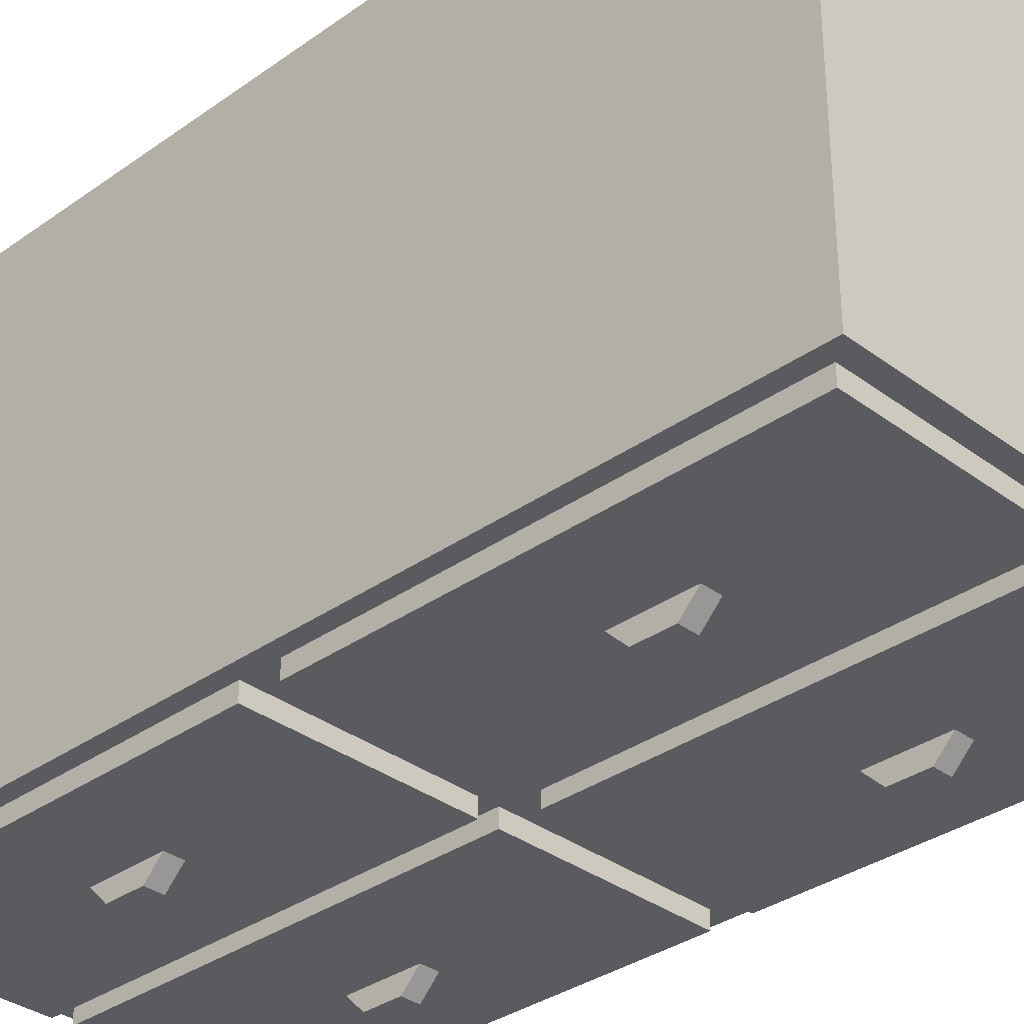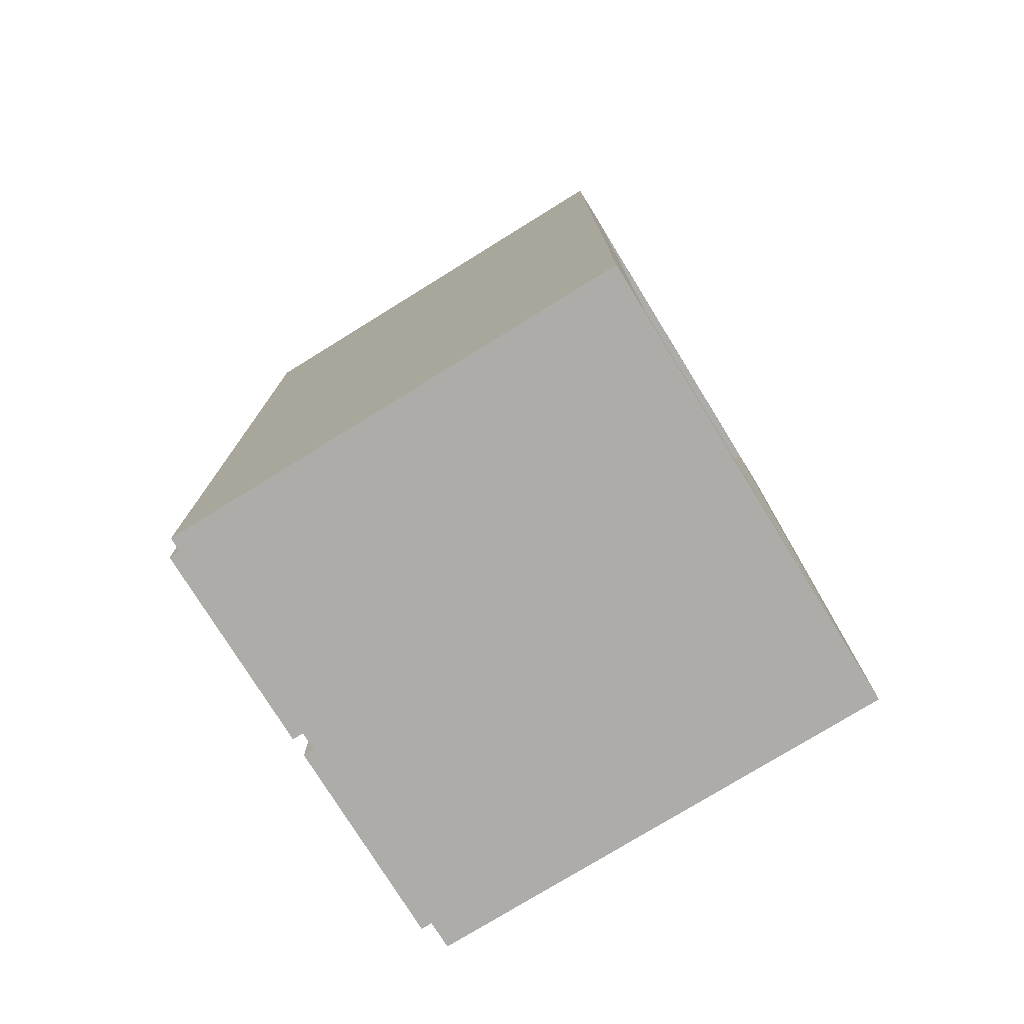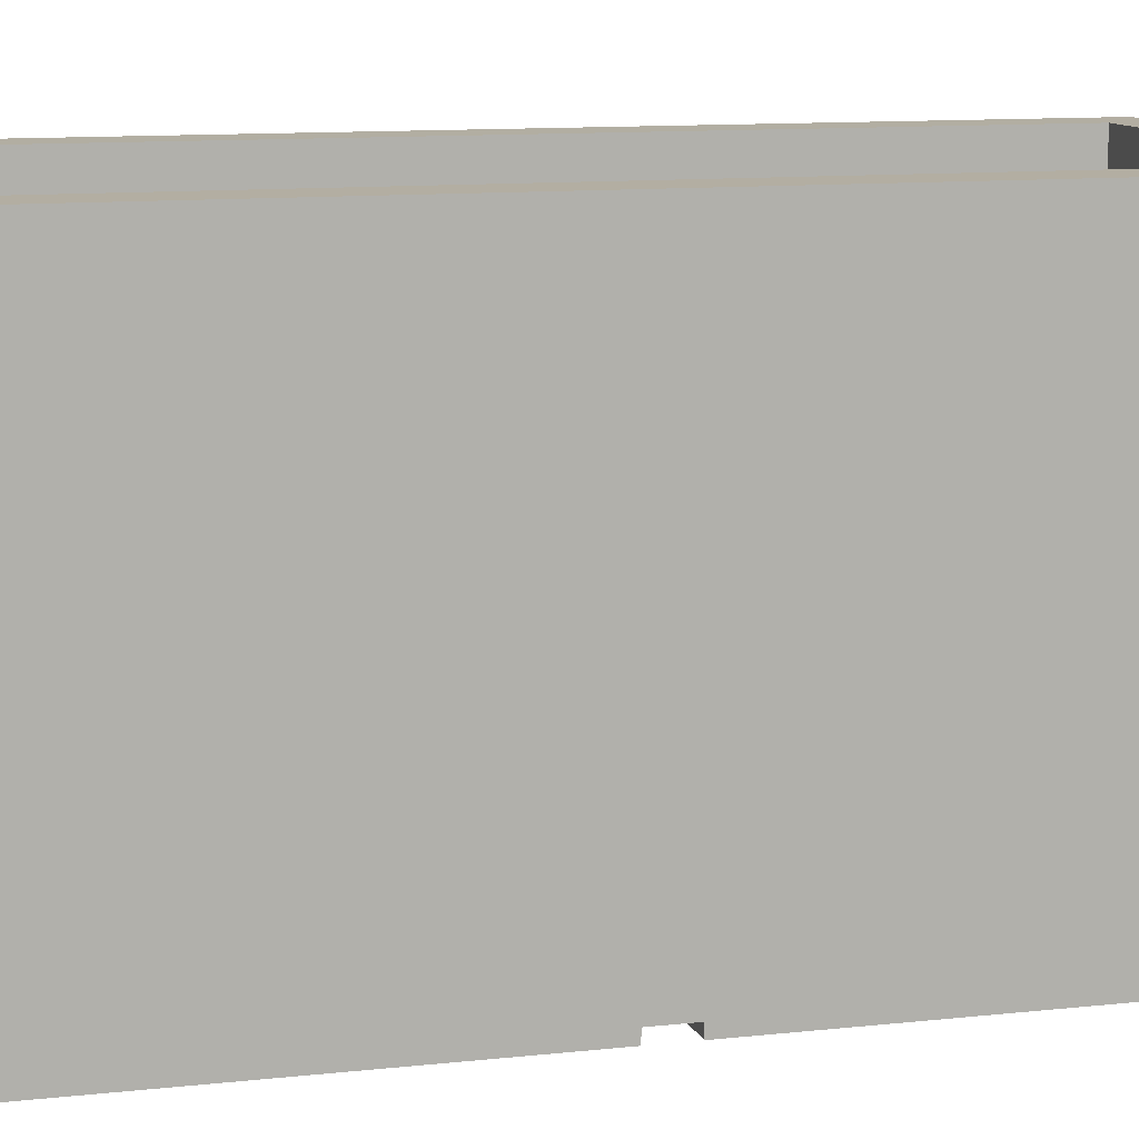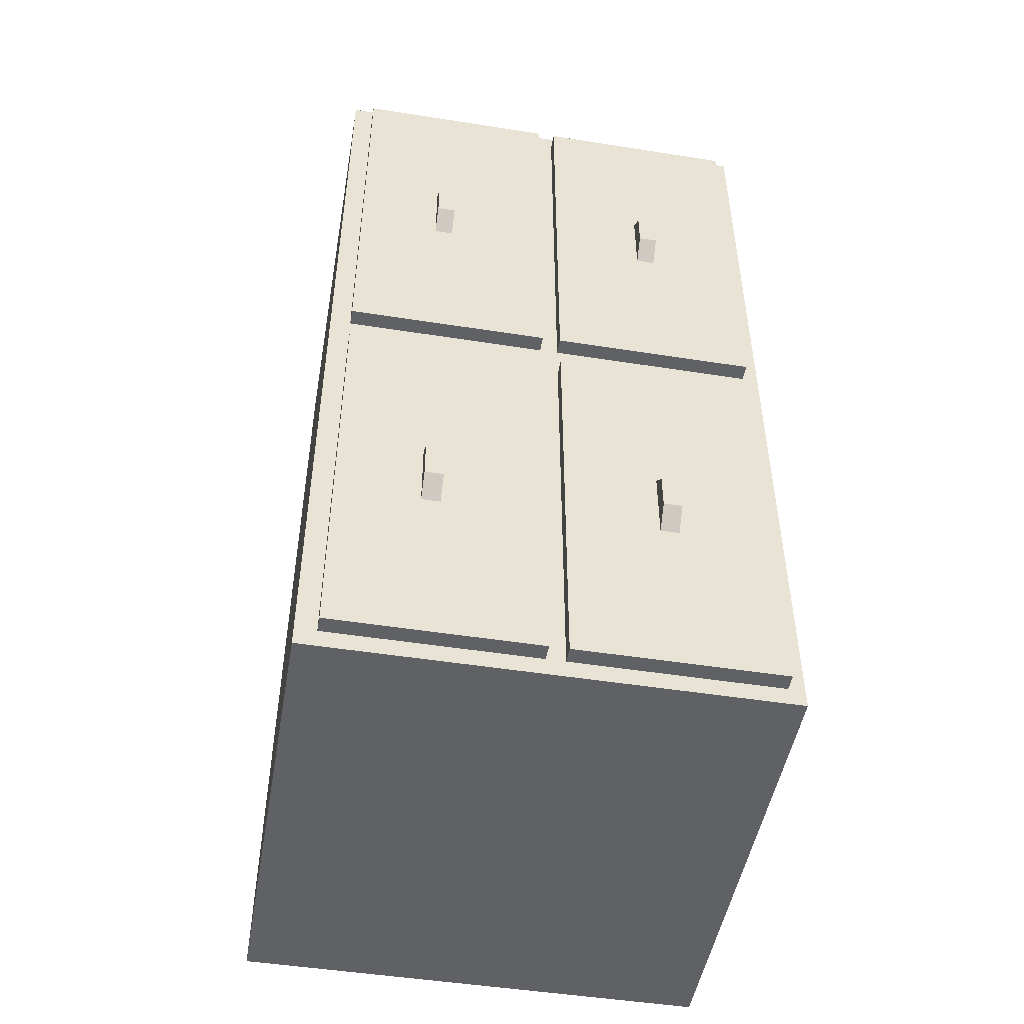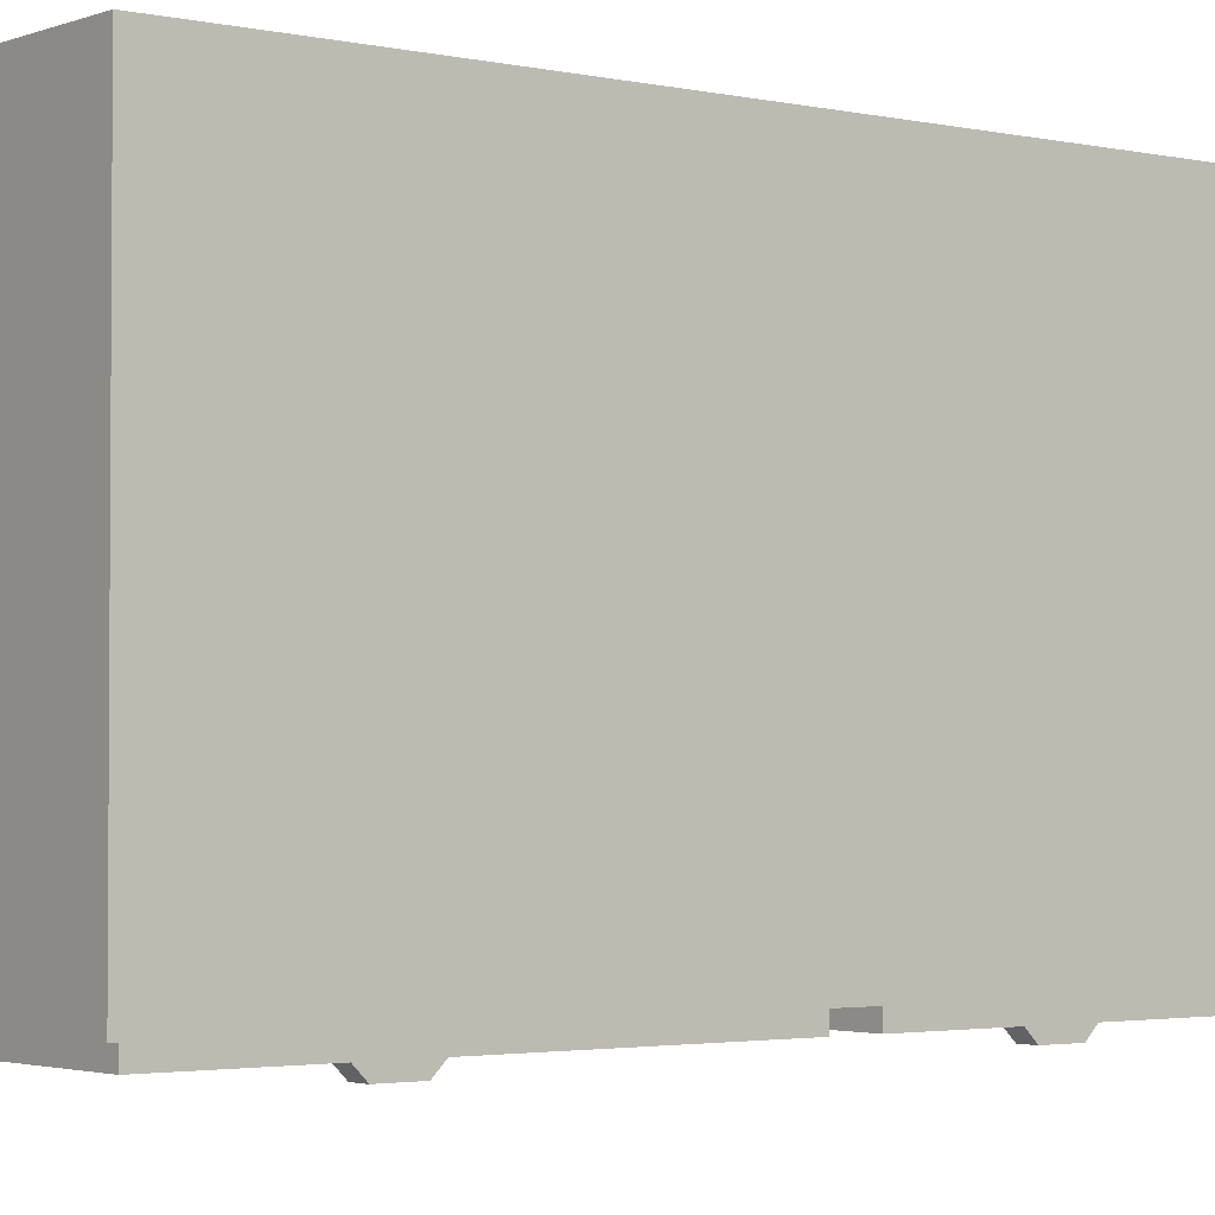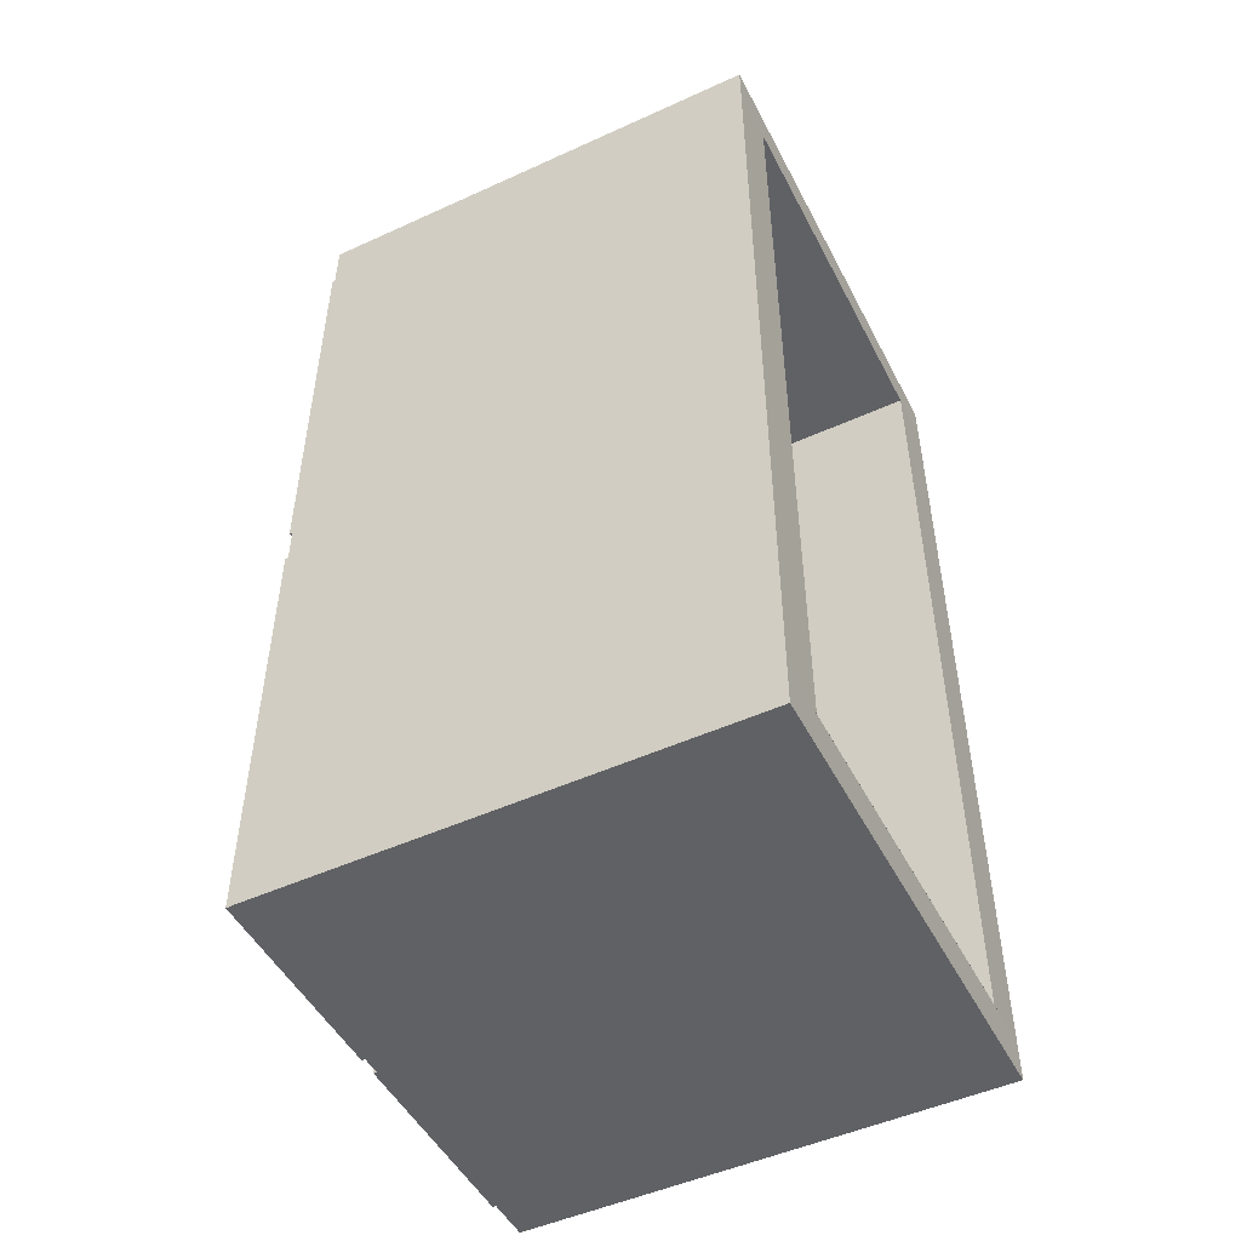
<metadata>
{"format":"obj","ext":"obj","renderer":"f3d","projection":"perspective","resolution":1024,"background":"white","views":[{"elev":-33.5,"azim":134.3,"up":"+Y"},{"elev":-76.8,"azim":121.7,"up":"+Z"},{"elev":10.8,"azim":74.4,"up":"+Y"},{"elev":-49.1,"azim":-9.9,"up":"+Z"},{"elev":-2.5,"azim":-128.0,"up":"+Y"},{"elev":-49.6,"azim":116.7,"up":"+Z"}]}
</metadata>
<code>
o Dresser
g Dresser (4)
v 0 0 2
v -1 0 2
v 0 1 2
v -1 1 2
v -1 0 0
v 0 0 0
v -1 1 0
v 0 1 0
v -0.1131 0.1 1.915
v -0.8869 0.1 1.915
v -0.1131 0.1 0.08454
v -0.8869 0.1 0.08454
v 0 1 1.915
v -1 1 1.915
v 0 1 0.08454
v -1 1 0.08454
v -0.1131 1 1.915
v -0.8869 1 1.915
v -0.1131 1 0.08454
v -0.8869 1 0.08454
v -1 -2.134e-07 0.04
v -1 -2.134e-07 1.96
v -1 -2.134e-07 1.04
v -1 0 1
v -1 -2.134e-07 0.96
v 9.298e-08 -9.418e-08 0.04
v 9.298e-08 -9.418e-08 0.96
v 0 0 1
v 9.298e-08 -9.418e-08 1.04
v 9.298e-08 -9.418e-08 1.96
v -0.955 -2.08e-07 0.96
v -0.955 -2.08e-07 0.04
v -0.955 -2.08e-07 1.96
v -0.955 -2.08e-07 1.04
v -0.035 -9.835e-08 0.96
v -0.035 -9.835e-08 0.04
v -0.035 -9.835e-08 1.96
v -0.035 -9.835e-08 1.04
v -0.515 -1.556e-07 0.04
v -0.475 -1.508e-07 0.04
v -0.515 -1.556e-07 0.96
v -0.475 -1.508e-07 0.96
v -0.515 -1.556e-07 1.04
v -0.475 -1.508e-07 1.04
v -0.515 -1.556e-07 1.96
v -0.475 -1.508e-07 1.96
v -0.955 -0.035 0.96
v -0.515 -0.035 0.96
v -0.515 -0.035 0.04
v -0.955 -0.035 0.04
v -0.955 -0.0351 1.96
v -0.515 -0.0351 1.96
v -0.515 -0.0351 1.04
v -0.955 -0.0351 1.04
v -0.475 -0.0351 1.96
v -0.035 -0.0351 1.96
v -0.035 -0.0351 1.04
v -0.475 -0.0351 1.04
v -0.475 -0.0351 0.96
v -0.035 -0.0351 0.96
v -0.035 -0.0351 0.04
v -0.475 -0.0351 0.04
v -0.515 -0.035 0.42
v -0.515 -0.035 0.58
v -0.955 -0.035 0.42
v -0.955 -0.035 0.58
v -0.735 -0.035 0.58
v -0.735 -0.035 0.42
v -0.775 -0.035 0.42
v -0.775 -0.035 0.58
v -0.515 -0.0351 1.42
v -0.515 -0.0351 1.58
v -0.955 -0.0351 1.58
v -0.955 -0.0351 1.42
v -0.775 -0.0351 1.58
v -0.775 -0.0351 1.42
v -0.735 -0.0351 1.42
v -0.735 -0.0351 1.58
v -0.475 -0.0351 1.58
v -0.475 -0.0351 1.42
v -0.035 -0.0351 1.42
v -0.035 -0.0351 1.58
v -0.275 -0.0351 1.58
v -0.275 -0.0351 1.42
v -0.235 -0.0351 1.42
v -0.235 -0.0351 1.58
v -0.475 -0.0351 0.42
v -0.475 -0.0351 0.58
v -0.035 -0.0351 0.42
v -0.035 -0.0351 0.58
v -0.275 -0.0351 0.58
v -0.275 -0.0351 0.42
v -0.235 -0.0351 0.42
v -0.235 -0.0351 0.58
v -0.775 -0.0751 0.46
v -0.735 -0.0751 0.46
v -0.775 -0.0751 0.54
v -0.735 -0.0751 0.54
v -0.275 -0.0751 0.46
v -0.235 -0.0751 0.46
v -0.235 -0.0751 0.54
v -0.275 -0.0751 0.54
v -0.275 -0.0751 1.46
v -0.235 -0.0751 1.46
v -0.235 -0.0751 1.54
v -0.275 -0.0751 1.54
v -0.775 -0.0751 1.46
v -0.735 -0.0751 1.46
v -0.775 -0.0751 1.54
v -0.735 -0.0751 1.54
f 7 5 21
f 7 21 25
f 24 7 25
f 22 2 4
f 23 22 4
f 24 23 4
f 7 24 4
f 3 28 8
f 3 29 28
f 3 30 29
f 3 1 30
f 27 8 28
f 27 26 8
f 26 6 8
f 36 6 26
f 6 36 40
f 6 40 5
f 5 40 39
f 5 39 32
f 21 5 32
f 35 27 28
f 42 35 28
f 42 28 24
f 24 41 42
f 24 31 41
f 25 31 24
f 38 28 29
f 28 38 44
f 28 44 24
f 24 44 43
f 24 43 34
f 23 24 34
f 37 30 1
f 46 37 1
f 46 1 2
f 2 45 46
f 2 33 45
f 22 33 2
f 41 63 39
f 41 64 63
f 48 64 41
f 63 49 39
f 32 50 65
f 31 66 47
f 65 66 31
f 32 65 31
f 49 63 68
f 49 68 50
f 50 68 69
f 65 50 69
f 47 67 48
f 47 70 67
f 47 66 70
f 67 64 48
f 71 53 43
f 45 71 43
f 45 72 71
f 45 52 72
f 73 51 33
f 74 73 33
f 34 74 33
f 34 54 74
f 53 71 77
f 77 76 53
f 53 76 54
f 74 54 76
f 75 52 51
f 75 78 52
f 78 72 52
f 51 73 75
f 79 55 46
f 80 79 46
f 44 80 46
f 44 58 80
f 81 57 38
f 37 81 38
f 37 82 81
f 37 56 82
f 57 81 85
f 85 84 57
f 57 84 58
f 80 58 84
f 83 56 55
f 83 86 56
f 86 82 56
f 55 79 83
f 40 62 87
f 42 88 59
f 87 88 42
f 40 87 42
f 35 89 36
f 35 90 89
f 60 90 35
f 89 61 36
f 61 89 93
f 93 92 61
f 61 92 62
f 87 62 92
f 91 60 59
f 91 94 60
f 94 90 60
f 59 88 91
f 97 70 70
f 69 69 95
f 69 95 97
f 70 69 97
f 98 68 67
f 98 96 68
f 96 68 68
f 67 67 98
f 102 91 91
f 92 92 99
f 92 99 102
f 91 92 102
f 101 93 94
f 101 100 93
f 100 93 93
f 94 94 101
f 106 83 83
f 84 84 103
f 84 103 106
f 83 84 106
f 105 85 86
f 105 104 85
f 104 85 85
f 86 86 105
f 109 75 75
f 76 76 107
f 76 107 109
f 75 76 109
f 110 77 78
f 110 108 77
f 108 77 77
f 78 78 110
f 4 2 1
f 1 3 4
f 8 6 5
f 5 7 8
f 12 10 9
f 9 11 12
f 14 4 3
f 3 13 14
f 13 3 8
f 8 15 13
f 16 7 4
f 4 14 16
f 15 8 7
f 7 16 15
f 18 14 13
f 13 17 18
f 17 13 15
f 15 19 17
f 20 16 14
f 14 18 20
f 19 15 16
f 16 20 19
f 10 18 17
f 17 9 10
f 9 17 19
f 19 11 9
f 12 20 18
f 18 10 12
f 11 19 20
f 20 12 11
f 32 31 25
f 25 21 32
f 34 33 22
f 22 23 34
f 27 35 36
f 36 26 27
f 30 37 38
f 38 29 30
f 42 41 39
f 39 40 42
f 46 45 43
f 43 44 46
f 48 41 31
f 31 47 48
f 50 32 39
f 39 49 50
f 52 45 33
f 33 51 52
f 54 34 43
f 43 53 54
f 56 37 46
f 46 55 56
f 58 44 38
f 38 57 58
f 60 35 42
f 42 59 60
f 62 40 36
f 36 61 62
f 64 67 68
f 68 63 64
f 70 66 65
f 65 69 70
f 76 75 73
f 73 74 76
f 72 78 77
f 77 71 72
f 83 79 80
f 80 84 83
f 82 86 85
f 85 81 82
f 92 91 88
f 88 87 92
f 90 94 93
f 93 89 90
f 91 91 92
f 92 92 91
f 94 94 91
f 91 91 94
f 93 93 94
f 94 94 93
f 92 92 93
f 93 93 92
f 94 94 91
f 91 91 94
f 92 92 93
f 93 93 92
f 86 86 83
f 83 83 86
f 84 84 85
f 85 85 84
f 78 78 75
f 75 75 78
f 76 76 77
f 77 77 76
f 67 67 70
f 70 70 67
f 69 69 68
f 68 68 69
f 96 95 69
f 69 68 96
f 96 98 97
f 97 95 96
f 98 67 70
f 70 97 98
f 93 100 99
f 99 92 93
f 101 94 91
f 91 102 101
f 100 101 102
f 102 99 100
f 85 104 103
f 103 84 85
f 86 83 106
f 106 105 86
f 105 106 103
f 103 104 105
f 108 107 76
f 76 77 108
f 110 109 107
f 107 108 110
f 78 75 109
f 109 110 78

</code>
